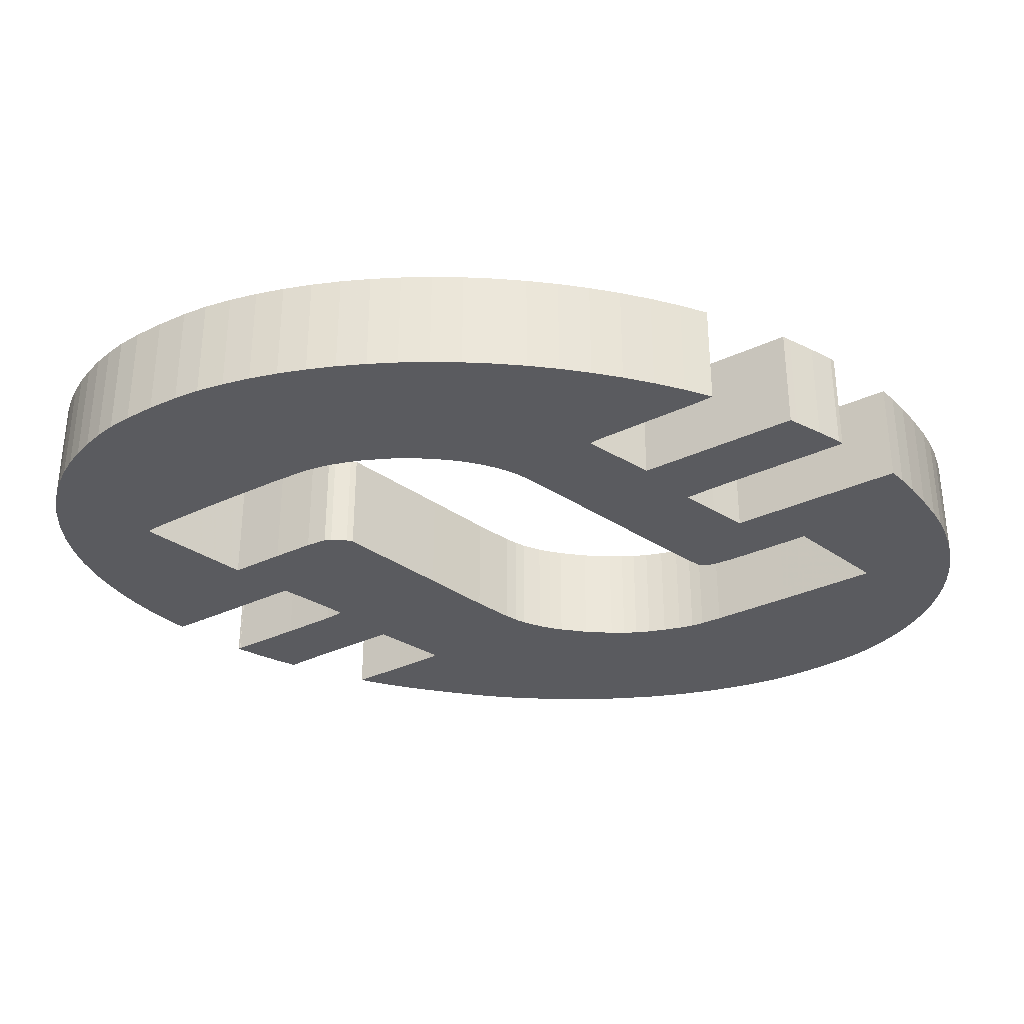
<metadata>
{"format":"obj","ext":"obj","renderer":"f3d","projection":"perspective","resolution":1024,"background":"white","views":[{"elev":-33.1,"azim":32.9,"up":"+Y"}]}
</metadata>
<code>
o obj_0
v -9.347 		-6.5 		-0.959
v -8.842 		-6.5 		-2.897
v -8.842 		-1.5 		-2.897
v -9.347 		-1.5 		-0.959
v -8.631 		-6.5 		-3.518
v -8.631 		-1.5 		-3.518
v -8.417 		-6.5 		-4
v -8.417 		-1.5 		-4
v -15.13 		-1.5 		-4.467
v -15.13 		-6.5 		-4.467
v -15.19 		-6.5 		-2.566
v -15.19 		-1.5 		-2.566
v -14.63 		-1.5 		-4.373
v -14.63 		-6.5 		-4.373
v -15.71 		-1.5 		-0.88
v -15.71 		-6.5 		-0.88
v -14.73 		-1.5 		-4.429
v -14.73 		-6.5 		-4.429
v -3.769 		-1.5 		-8.336
v -3.769 		-6.5 		-8.336
v -3.099 		-1.5 		-8.635
v -3.099 		-6.5 		-8.635
v -2.299 		-1.5 		-8.931
v -2.299 		-6.5 		-8.931
v -1.486 		-1.5 		-9.186
v -1.486 		-6.5 		-9.186
v -0.778 		-1.5 		-9.36
v -0.778 		-6.5 		-9.36
v -0.185 		-1.5 		-9.423
v -0.185 		-6.5 		-9.423
v -5.145 		-6.5 		-16.08
v -5.145 		-1.5 		-16.08
v -6.94 		-6.5 		-15.33
v -6.94 		-1.5 		-15.33
v -8.721 		-6.5 		-14.44
v -8.721 		-1.5 		-14.44
v -10.49 		-6.5 		-13.39
v -10.49 		-1.5 		-13.39
v -12.24 		-6.5 		-12.21
v -12.24 		-1.5 		-12.21
v -13.97 		-6.5 		-10.88
v -13.97 		-1.5 		-10.88
v -15.14 		-6.5 		-9.83
v -15.14 		-1.5 		-9.83
v -1.523 		-6.5 		-17.13
v -1.523 		-1.5 		-17.13
v -3.339 		-6.5 		-16.68
v -3.339 		-1.5 		-16.68
v -18.96 		-6.5 		-5.747
v -18.96 		-1.5 		-5.747
v -17.9 		-1.5 		-6.99
v -17.9 		-6.5 		-6.99
v -19.67 		-6.5 		-4.804
v -19.67 		-1.5 		-4.804
v -22.09 		-6.5 		-0.927
v -22.09 		-1.5 		-0.927
v -22.08 		-1.5 		-0.947
v -22.08 		-6.5 		-0.947
v -17.19 		-1.5 		-4.493
v -17.19 		-6.5 		-4.493
v -18.84 		-6.5 		-0.88
v -21.04 		-6.5 		-0.899
v -21.04 		-1.5 		-0.899
v -18.84 		-1.5 		-0.88
v -21.96 		-6.5 		-0.941
v -21.96 		-1.5 		-0.941
v -21.96 		-6.5 		-0.947
v -21.96 		-1.5 		-0.947
v -19.5 		-1.5 		-4.493
v -19.5 		-6.5 		-4.493
v -19.88 		-6.5 		-4.503
v -19.88 		-1.5 		-4.503
v -19.5 		-6.5 		-4.503
v -19.5 		-1.5 		-4.503
v -16.54 		-6.5 		-8.443
v -16.54 		-1.5 		-8.443
v -0.208 		-1.5 		6.305
v -0.208 		-6.5 		6.305
v -10.1 		-1.5 		2.381
v -10.1 		-6.5 		2.381
v -11.57 		-6.5 		8.107
v -11.57 		-1.5 		8.107
v -11.37 		-6.5 		7.85
v -11.37 		-1.5 		7.85
v -16.27 		-1.5 		2.331
v -16.27 		-6.5 		2.331
v -16.88 		-1.5 		21.89
v -16.88 		-6.5 		21.89
v -23.08 		-6.5 		17.19
v -23.08 		-1.5 		17.19
v -22.4 		-6.5 		18.15
v -22.4 		-1.5 		18.15
v -21.62 		-6.5 		19.04
v -21.62 		-1.5 		19.04
v -20.95 		-6.5 		19.66
v -20.95 		-1.5 		19.66
v -20.24 		-6.5 		20.23
v -20.24 		-1.5 		20.23
v -19.47 		-6.5 		20.73
v -19.47 		-1.5 		20.73
v -18.65 		-6.5 		21.18
v -18.65 		-1.5 		21.18
v -17.79 		-6.5 		21.57
v -17.79 		-1.5 		21.57
v -24.98 		-6.5 		8.988
v -24.98 		-1.5 		8.988
v -25 		-6.5 		9.957
v -25 		-1.5 		9.957
v -24.95 		-6.5 		11.32
v -24.95 		-1.5 		11.32
v -24.78 		-6.5 		12.62
v -24.78 		-1.5 		12.62
v -24.52 		-6.5 		13.87
v -24.52 		-1.5 		13.87
v -24.14 		-6.5 		15.04
v -24.14 		-1.5 		15.04
v -23.67 		-6.5 		16.15
v -23.67 		-1.5 		16.15
v -18.17 		-6.5 		14.44
v -19.2 		-6.5 		14.4
v -19.2 		-1.5 		14.4
v -18.17 		-1.5 		14.44
v -19.58 		-6.5 		14.34
v -19.58 		-1.5 		14.34
v -18.86 		-6.5 		11.54
v -18.86 		-1.5 		11.54
v -18.18 		-6.5 		8.854
v -18.18 		-1.5 		8.854
v -24.56 		-1.5 		5.853
v -24.56 		-6.5 		5.853
v -16.81 		-1.5 		4.137
v -16.81 		-6.5 		4.137
v -17.36 		-1.5 		5.843
v -17.36 		-6.5 		5.843
v -23.25 		-6.5 		5.843
v -23.25 		-1.5 		5.843
v -23.25 		-1.5 		5.853
v -23.25 		-6.5 		5.853
v -23.52 		-6.5 		2.248
v -23.52 		-1.5 		2.248
v -23.44 		-1.5 		2.049
v -23.44 		-6.5 		2.049
v -16.52 		-1.5 		2.29
v -17.23 		-1.5 		2.258
v -17.23 		-6.5 		2.258
v -16.52 		-6.5 		2.29
v -23.42 		-1.5 		2.248
v -23.42 		-6.5 		2.248
v -23.41 		-6.5 		2.231
v -23.41 		-1.5 		2.231
v -19.84 		-1.5 		2.231
v -19.84 		-6.5 		2.231
v -22.59 		-6.5 		0.061
v -22.59 		-1.5 		0.061
v -23.04 		-6.5 		1.053
v -23.04 		-1.5 		1.053
v -24.61 		-6.5 		6.035
v -24.61 		-1.5 		6.035
v -24.78 		-6.5 		7.025
v -24.78 		-1.5 		7.025
v -24.9 		-6.5 		8.01
v -24.9 		-1.5 		8.01
v 50 		-14 		20
v 50 		-14 		0
v 30 		-14 		0
v 30 		-14 		20
v 3.148 		-6.5 		16.58
v 1.958 		-6.5 		17.46
v 0.739 		-6.5 		18.29
v 6.911 		-6.5 		8.854
v 9.306 		-6.5 		8.874
v 4.224 		-6.5 		8.826
v 10.3 		-6.5 		8.924
v 3.697 		-6.5 		8.786
v 9.48 		-6.5 		10.1
v 3.59 		-6.5 		8.758
v 8.54 		-6.5 		11.31
v 7.548 		-6.5 		12.47
v 3.567 		-6.5 		8.723
v 6.51 		-6.5 		13.58
v 5.428 		-6.5 		14.63
v 4.306 		-6.5 		15.64
v 13.76 		-6.5 		2.13
v 9.48 		-6.5 		2.13
v 13.7 		-6.5 		2.391
v 6.46 		-6.5 		2.11
v 12.69 		-6.5 		4.86
v 12.53 		-6.5 		5.241
v 13.24 		-6.5 		3.565
v 4.655 		-6.5 		5.241
v 5.204 		-6.5 		2.06
v 4.135 		-6.5 		6.917
v 5.744 		-6.5 		0.264
v 0.899 		-6.5 		2.13
v -0.506 		-6.5 		19.04
v -1.772 		-6.5 		19.73
v -3.055 		-6.5 		20.35
v -4.353 		-6.5 		20.9
v -5.662 		-6.5 		21.38
v -6.977 		-6.5 		21.78
v -8.295 		-6.5 		22.1
v -9.613 		-6.5 		22.34
v -10.85 		-6.5 		22.46
v -12.34 		-6.5 		22.5
v -13.8 		-6.5 		22.46
v -14.95 		-6.5 		22.35
v -15.93 		-6.5 		22.15
v -1.07 		-6.5 		8.912
v -0.807 		-6.5 		8.372
v -1.386 		-6.5 		9.441
v -1.752 		-6.5 		9.958
v -2.164 		-6.5 		10.46
v -2.617 		-6.5 		10.94
v -3.11 		-6.5 		11.41
v -4.195 		-6.5 		12.26
v -5.391 		-6.5 		13.01
v -6.668 		-6.5 		13.62
v -7.328 		-6.5 		13.87
v -7.997 		-6.5 		14.08
v -8.672 		-6.5 		14.24
v -9.349 		-6.5 		14.36
v -11.44 		-6.5 		14.45
v -14.92 		-6.5 		14.48
v -11.87 		-6.5 		8.376
v -12.2 		-6.5 		8.605
v -12.52 		-6.5 		8.743
v -13.53 		-6.5 		8.825
v -15.54 		-6.5 		8.854
v 14.51 		-1.5 		-9.006
v 14.22 		-1.5 		-9.911
v 13.87 		-1.5 		-10.77
v 13.46 		-1.5 		-11.59
v 13 		-1.5 		-12.36
v 12.48 		-1.5 		-13.09
v 11.91 		-1.5 		-13.76
v 11.28 		-1.5 		-14.39
v 9.686 		-1.5 		-9.51
v 4.822 		-1.5 		-9.5
v 0.856 		-1.5 		-9.464
v 7.385 		-1.5 		-16.72
v 6.464 		-1.5 		-17.01
v 5.499 		-1.5 		-17.25
v 4.398 		-1.5 		-17.39
v 8.499 		-6.5 		-4.393
v 2.94 		-1.5 		-17.48
v 9.098 		-6.5 		-6.952
v 1.462 		-1.5 		-17.5
v 0.301 		-1.5 		-17.44
v -7.897 		-1.5 		-4.834
v 14.74 		-6.5 		-8.059
v -7.527 		-1.5 		-5.315
v 14.9 		-6.5 		-7.072
v 14.98 		-6.5 		-6.06
v 15 		-6.5 		-4.751
v -7.092 		-1.5 		-5.803
v -6.076 		-1.5 		-6.762
v -4.938 		-1.5 		-7.632
v 14.97 		-6.5 		-3.431
v 14.88 		-6.5 		-2.386
v 14.77 		-6.5 		-1.533
v 10.53 		-6.5 		-1.503
v -4.351 		-1.5 		-8.01
v 6.293 		-6.5 		-1.482
v 1.992 		-6.5 		-1.962
v 2.547 		-6.5 		-3.841
v 2.656 		-6.5 		-3.999
v 2.803 		-6.5 		-4.123
v 0.739 		-1.5 		18.29
v 1.958 		-1.5 		17.46
v 3.148 		-1.5 		16.58
v 6.51 		-1.5 		13.58
v 5.428 		-1.5 		14.63
v 9.48 		-1.5 		10.1
v 8.54 		-1.5 		11.31
v 10.3 		-1.5 		8.924
v 9.306 		-1.5 		8.874
v 7.548 		-1.5 		12.47
v 6.911 		-1.5 		8.854
v 4.224 		-1.5 		8.826
v 3.697 		-1.5 		8.786
v 3.59 		-1.5 		8.758
v 3.567 		-1.5 		8.723
v 4.306 		-1.5 		15.64
v 13.76 		-1.5 		2.13
v 9.48 		-1.5 		2.13
v 13.7 		-1.5 		2.391
v 6.46 		-1.5 		2.11
v 12.53 		-1.5 		5.241
v 12.69 		-1.5 		4.86
v 4.655 		-1.5 		5.241
v 13.24 		-1.5 		3.565
v 4.135 		-1.5 		6.917
v 5.204 		-1.5 		2.06
v 5.744 		-1.5 		0.264
v 0.899 		-1.5 		2.13
v -12.34 		-1.5 		22.5
v -10.85 		-1.5 		22.46
v -9.613 		-1.5 		22.34
v -8.295 		-1.5 		22.1
v -6.977 		-1.5 		21.78
v -5.662 		-1.5 		21.38
v -4.353 		-1.5 		20.9
v -3.055 		-1.5 		20.35
v -1.772 		-1.5 		19.73
v -0.506 		-1.5 		19.04
v -15.93 		-1.5 		22.15
v -14.95 		-1.5 		22.35
v -13.8 		-1.5 		22.46
v -0.807 		-1.5 		8.372
v -1.07 		-1.5 		8.912
v -1.386 		-1.5 		9.441
v -1.752 		-1.5 		9.958
v -2.164 		-1.5 		10.46
v -2.617 		-1.5 		10.94
v -3.11 		-1.5 		11.41
v -4.195 		-1.5 		12.26
v -5.391 		-1.5 		13.01
v -6.668 		-1.5 		13.62
v -7.328 		-1.5 		13.87
v -7.997 		-1.5 		14.08
v -8.672 		-1.5 		14.24
v -9.349 		-1.5 		14.36
v -11.44 		-1.5 		14.45
v -14.92 		-1.5 		14.48
v -15.54 		-1.5 		8.854
v -13.53 		-1.5 		8.825
v -12.52 		-1.5 		8.743
v -12.2 		-1.5 		8.605
v -11.87 		-1.5 		8.376
v 14.77 		-1.5 		-1.533
v 14.88 		-1.5 		-2.386
v 14.97 		-1.5 		-3.431
v 15 		-1.5 		-4.751
v 14.98 		-1.5 		-6.06
v 14.9 		-1.5 		-7.072
v 14.74 		-1.5 		-8.059
v 8.499 		-1.5 		-4.393
v 9.098 		-1.5 		-6.952
v 10.53 		-1.5 		-1.503
v 5.999 		-6.5 		-4.383
v 5.999 		-1.5 		-4.383
v 6.293 		-1.5 		-1.482
v 4.313 		-6.5 		-4.36
v 4.313 		-1.5 		-4.36
v 3.32 		-6.5 		-4.285
v 3.32 		-1.5 		-4.285
v 3.016 		-6.5 		-4.217
v 3.016 		-1.5 		-4.217
v 2.803 		-1.5 		-4.123
v 2.656 		-1.5 		-3.999
v 2.547 		-1.5 		-3.841
v 1.992 		-1.5 		-1.962
v 8.261 		-1.5 		-16.36
v 8.261 		-6.5 		-16.36
v 13.87 		-6.5 		-10.77
v 13.46 		-6.5 		-11.59
v 13 		-6.5 		-12.36
v 12.48 		-6.5 		-13.09
v 11.91 		-6.5 		-13.76
v 11.28 		-6.5 		-14.39
v 10.6 		-6.5 		-14.96
v 10.6 		-1.5 		-14.96
v 9.869 		-6.5 		-15.48
v 9.869 		-1.5 		-15.48
v 9.089 		-6.5 		-15.95
v 9.089 		-1.5 		-15.95
v 14.51 		-6.5 		-9.006
v 14.22 		-6.5 		-9.911
v 9.686 		-6.5 		-9.51
v 4.822 		-6.5 		-9.5
v 0.856 		-6.5 		-9.464
v 0.301 		-6.5 		-17.44
v 7.385 		-6.5 		-16.72
v 6.464 		-6.5 		-17.01
v 5.499 		-6.5 		-17.25
v 4.398 		-6.5 		-17.39
v 1.462 		-6.5 		-17.5
v 2.94 		-6.5 		-17.48
v -7.897 		-6.5 		-4.834
v -7.527 		-6.5 		-5.315
v -7.092 		-6.5 		-5.803
v -6.076 		-6.5 		-6.762
v -4.938 		-6.5 		-7.632
v -4.351 		-6.5 		-8.01
v 50 		6 		0
v 50 		6 		20
v 30 		6 		20
v 30 		6 		0
g group_0_4634441
f 1 2 3
f 1 3 4
f 3 2 5
f 3 5 6
f 6 5 7
f 6 7 8
f 80 1 4
f 11 12 13
f 11 13 14
f 15 12 11
f 15 11 16
f 17 9 10
f 17 10 18
f 14 13 17
f 14 17 18
f 19 384 20
f 21 19 20
f 21 20 22
f 23 21 22
f 23 22 24
f 25 23 24
f 25 24 26
f 27 25 26
f 27 26 28
f 29 27 28
f 29 28 30
f 29 30 371
f 31 33 34
f 31 34 32
f 33 35 36
f 33 36 34
f 35 37 38
f 35 38 36
f 37 39 40
f 37 40 38
f 39 41 42
f 39 42 40
f 41 43 44
f 41 44 42
f 45 47 48
f 45 48 46
f 47 31 32
f 47 32 48
f 49 50 51
f 49 51 52
f 53 54 49
f 49 54 50
f 55 56 57
f 55 57 58
f 60 10 59
f 9 59 10
f 61 62 63
f 61 63 64
f 63 62 65
f 63 65 66
f 66 65 67
f 66 67 68
f 57 68 58
f 67 58 68
f 60 59 69
f 60 69 70
f 71 72 54
f 71 54 53
f 51 76 52
f 71 73 74
f 71 74 72
f 69 74 73
f 69 73 70
f 64 15 61
f 16 61 15
f 55 153 56
f 154 56 153
f 76 44 75
f 43 75 44
f 76 75 52
f 79 80 4
f 81 83 84
f 81 84 82
f 84 83 80
f 84 80 79
f 86 85 143
f 86 143 146
f 91 92 90
f 91 90 89
f 93 94 92
f 93 92 91
f 95 96 94
f 95 94 93
f 97 98 96
f 97 96 95
f 99 100 98
f 99 98 97
f 101 102 100
f 101 100 99
f 103 104 102
f 103 102 101
f 87 104 103
f 87 103 88
f 162 105 106
f 107 108 106
f 107 106 105
f 109 110 108
f 109 108 107
f 111 112 110
f 111 110 109
f 113 114 112
f 113 112 111
f 115 116 114
f 115 114 113
f 117 118 116
f 117 116 115
f 119 120 121
f 119 121 122
f 121 120 123
f 121 123 124
f 124 123 125
f 124 125 126
f 125 127 128
f 125 128 126
f 117 89 118
f 90 118 89
f 325 128 127
f 133 131 132
f 133 132 134
f 133 134 135
f 133 135 136
f 138 137 136
f 138 136 135
f 138 130 129
f 138 129 137
f 139 140 141
f 139 141 142
f 132 131 86
f 85 86 131
f 143 144 145
f 143 145 146
f 147 148 149
f 147 149 150
f 139 148 147
f 139 147 140
f 151 150 149
f 151 149 152
f 145 144 151
f 145 151 152
f 155 156 154
f 155 154 153
f 141 156 155
f 141 155 142
f 129 130 158
f 157 158 130
f 159 160 158
f 159 158 157
f 161 162 160
f 161 160 159
f 162 161 105
f 169 214 168
f 170 171 175
f 175 171 173
f 172 170 178
f 177 178 170
f 177 170 175
f 178 180 172
f 174 172 181
f 180 181 172
f 167 212 182
f 176 174 182
f 181 182 174
f 168 214 167
f 185 189 184
f 183 185 184
f 187 188 184
f 190 184 188
f 189 187 184
f 186 184 190
f 191 186 190
f 179 78 192
f 192 78 190
f 78 194 190
f 193 191 264
f 220 219 200
f 203 222 202
f 204 222 203
f 222 221 202
f 201 202 221
f 205 222 204
f 206 223 205
f 221 220 201
f 200 201 220
f 207 223 206
f 88 223 207
f 209 179 208
f 179 176 208
f 210 182 211
f 213 167 214
f 215 195 216
f 195 196 216
f 217 216 197
f 196 197 216
f 214 169 215
f 212 167 213
f 195 215 169
f 211 182 212
f 176 182 208
f 78 179 209
f 210 208 182
f 197 198 217
f 218 217 198
f 198 199 218
f 199 200 219
f 219 218 199
f 222 205 223
f 134 132 227
f 228 134 227
f 194 264 191
f 191 190 194
f 81 132 83
f 224 132 81
f 83 132 80
f 146 16 86
f 80 86 16
f 93 120 95
f 95 119 97
f 97 119 99
f 101 99 223
f 103 101 223
f 91 123 93
f 103 223 88
f 119 95 120
f 223 99 119
f 125 123 113
f 113 111 125
f 111 109 125
f 109 107 125
f 127 125 107
f 105 161 127
f 115 113 123
f 117 115 123
f 89 117 123
f 120 93 123
f 89 123 91
f 107 105 127
f 228 127 134
f 225 226 132
f 161 159 127
f 135 134 138
f 134 127 138
f 226 227 132
f 225 132 224
f 86 80 132
f 145 16 146
f 139 142 149
f 149 148 139
f 233 237 232
f 234 237 233
f 231 232 237
f 230 231 237
f 235 237 234
f 236 237 235
f 229 230 237
f 152 61 145
f 149 142 152
f 142 155 152
f 155 153 152
f 153 55 152
f 237 236 238
f 238 245 239
f 157 138 159
f 130 138 157
f 138 127 159
f 243 238 242
f 241 242 238
f 245 238 243
f 247 239 245
f 46 29 248
f 248 239 247
f 251 42 249
f 244 246 253
f 254 244 253
f 252 253 246
f 250 252 246
f 255 42 251
f 256 40 255
f 257 38 256
f 254 258 244
f 259 261 258
f 244 258 261
f 260 261 259
f 244 261 263
f 262 36 257
f 19 34 262
f 249 44 8
f 15 4 12
f 3 13 4
f 12 4 13
f 76 17 44
f 3 6 13
f 6 8 13
f 21 34 19
f 23 32 21
f 25 48 23
f 27 48 25
f 13 8 44
f 29 46 27
f 13 44 17
f 44 249 42
f 239 248 29
f 48 27 46
f 34 21 32
f 36 262 34
f 38 257 36
f 40 256 38
f 42 255 40
f 32 23 48
f 68 57 66
f 56 66 57
f 72 74 54
f 54 74 50
f 74 59 50
f 51 50 59
f 69 59 74
f 59 9 51
f 76 51 9
f 64 63 151
f 63 66 151
f 66 56 151
f 154 151 56
f 9 17 76
f 169 268 195
f 168 269 268
f 168 268 169
f 167 270 269
f 167 269 168
f 180 271 272
f 180 272 181
f 273 177 175
f 274 177 273
f 273 175 173
f 273 173 275
f 179 192 292
f 173 171 276
f 173 276 275
f 271 178 277
f 180 178 271
f 178 177 274
f 178 274 277
f 171 170 278
f 171 278 276
f 278 170 172
f 278 172 279
f 279 172 174
f 279 174 280
f 280 174 176
f 280 176 281
f 281 176 179
f 281 179 282
f 182 283 270
f 182 270 167
f 281 283 280
f 278 279 277
f 277 274 278
f 273 278 274
f 272 280 283
f 271 279 272
f 281 310 283
f 309 310 282
f 77 309 282
f 284 285 286
f 287 290 285
f 289 285 288
f 291 285 289
f 286 285 291
f 290 288 285
f 352 295 293
f 287 293 290
f 290 293 295
f 294 352 293
f 342 352 294
f 292 290 77
f 321 322 299
f 298 299 322
f 300 321 299
f 301 320 300
f 302 319 301
f 303 318 302
f 304 317 303
f 307 324 306
f 308 324 307
f 313 314 270
f 314 315 270
f 268 269 315
f 315 316 268
f 317 305 316
f 319 302 318
f 321 300 320
f 305 317 304
f 270 283 313
f 269 270 315
f 305 268 316
f 318 303 317
f 320 301 319
f 311 283 310
f 281 282 310
f 297 298 323
f 296 297 323
f 324 308 323
f 322 323 298
f 296 323 308
f 122 100 324
f 328 131 327
f 327 131 326
f 82 131 329
f 330 260 259
f 330 259 331
f 259 258 332
f 259 332 331
f 85 131 79
f 4 15 79
f 85 79 15
f 85 15 143
f 332 254 333
f 258 254 332
f 254 253 334
f 254 334 333
f 94 124 92
f 96 121 94
f 98 122 96
f 100 122 98
f 102 324 100
f 104 324 102
f 306 324 87
f 87 324 104
f 253 252 335
f 253 335 334
f 252 250 336
f 252 336 335
f 124 94 121
f 229 336 250
f 121 96 122
f 337 338 246
f 337 246 244
f 237 246 338
f 116 118 124
f 114 116 124
f 124 126 114
f 118 90 124
f 90 92 124
f 112 114 126
f 110 112 126
f 108 110 126
f 108 126 128
f 261 339 263
f 330 339 261
f 330 261 260
f 325 326 133
f 106 108 128
f 106 128 162
f 244 340 337
f 341 337 340
f 82 84 131
f 329 131 328
f 133 326 131
f 339 342 263
f 193 263 342
f 158 160 137
f 340 343 344
f 340 344 341
f 136 137 133
f 137 128 133
f 128 325 133
f 343 345 346
f 343 346 344
f 345 347 348
f 345 348 346
f 129 158 137
f 347 267 349
f 347 349 348
f 84 79 131
f 267 266 350
f 267 350 349
f 265 351 350
f 265 350 266
f 264 352 351
f 264 351 265
f 141 140 150
f 151 141 150
f 147 150 140
f 353 354 240
f 141 151 156
f 154 156 151
f 144 64 151
f 64 144 15
f 143 15 144
f 231 355 356
f 231 356 232
f 356 357 233
f 356 233 232
f 162 128 160
f 128 137 160
f 357 358 234
f 357 234 233
f 358 359 235
f 358 235 234
f 336 229 338
f 335 336 338
f 237 338 229
f 334 335 338
f 338 337 334
f 333 334 337
f 359 360 236
f 359 236 235
f 236 361 362
f 332 333 337
f 332 337 339
f 330 331 339
f 332 339 331
f 360 361 236
f 341 342 337
f 339 337 342
f 361 363 364
f 361 364 362
f 363 365 366
f 363 366 364
f 341 344 342
f 344 346 342
f 342 346 348
f 342 348 349
f 342 349 350
f 342 350 351
f 342 351 352
f 365 354 353
f 365 353 366
f 250 367 229
f 266 263 265
f 267 263 266
f 347 263 267
f 345 263 347
f 343 263 345
f 340 263 343
f 244 263 340
f 264 265 263
f 264 263 193
f 362 238 236
f 364 238 362
f 366 238 364
f 353 238 366
f 240 238 353
f 240 241 238
f 367 368 230
f 367 230 229
f 368 355 231
f 368 231 230
f 370 369 237
f 361 360 370
f 354 365 370
f 365 363 370
f 361 370 363
f 237 369 246
f 237 238 370
f 239 29 371
f 246 369 367
f 250 246 367
f 368 367 369
f 355 368 369
f 369 370 360
f 360 359 369
f 359 358 369
f 358 357 369
f 357 356 369
f 355 369 356
f 370 238 239
f 370 239 371
f 45 46 372
f 248 372 46
f 354 373 240
f 371 30 372
f 47 45 28
f 354 370 373
f 373 374 241
f 373 241 240
f 374 375 242
f 374 242 241
f 375 376 243
f 375 243 242
f 376 378 245
f 376 245 243
f 370 371 378
f 376 370 378
f 375 370 376
f 374 370 375
f 373 370 374
f 377 378 371
f 378 377 247
f 378 247 245
f 377 372 248
f 377 248 247
f 249 8 379
f 7 379 8
f 249 379 380
f 249 380 251
f 251 380 381
f 251 381 255
f 256 255 381
f 256 381 382
f 257 256 382
f 257 382 383
f 262 257 383
f 262 383 384
f 19 262 384
f 379 14 380
f 18 75 381
f 43 41 381
f 2 1 14
f 2 14 5
f 5 14 7
f 18 381 14
f 7 14 379
f 380 14 381
f 14 1 11
f 16 11 1
f 1 80 16
f 41 39 381
f 382 381 39
f 39 37 382
f 384 383 35
f 37 35 383
f 383 382 37
f 20 384 33
f 35 33 384
f 22 20 33
f 33 31 22
f 24 22 31
f 28 26 47
f 30 28 45
f 31 47 24
f 26 24 47
f 372 377 371
f 45 372 30
f 67 65 58
f 55 58 65
f 71 53 73
f 49 73 53
f 70 73 60
f 73 49 60
f 49 52 60
f 52 75 10
f 60 52 10
f 65 152 55
f 62 152 65
f 61 152 62
f 16 145 61
f 43 381 75
f 18 10 75
f 272 283 182
f 272 182 181
f 311 312 283
f 312 313 283
f 282 179 292
f 295 77 290
f 292 77 282
f 284 183 184
f 284 184 285
f 278 273 276
f 271 277 279
f 276 273 275
f 285 184 186
f 285 186 287
f 280 272 279
f 284 286 183
f 185 183 286
f 288 188 187
f 288 187 289
f 288 290 188
f 289 187 189
f 289 189 291
f 189 185 286
f 189 286 291
f 290 190 188
f 292 192 190
f 292 190 290
f 293 287 191
f 186 191 287
f 293 191 193
f 293 193 294
f 294 193 342
f 194 295 352
f 194 352 264
f 77 295 194
f 87 88 306
f 207 306 88
f 206 307 306
f 206 306 207
f 205 308 307
f 205 307 206
f 204 296 308
f 204 308 205
f 203 297 296
f 203 296 204
f 202 298 297
f 202 297 203
f 201 299 298
f 201 298 202
f 200 300 299
f 200 299 201
f 199 301 300
f 199 300 200
f 198 302 301
f 198 301 199
f 197 303 302
f 197 302 198
f 196 304 303
f 196 303 197
f 195 305 304
f 195 304 196
f 268 305 195
f 310 309 209
f 310 209 208
f 311 310 208
f 311 208 210
f 312 311 210
f 312 210 211
f 313 312 211
f 313 211 212
f 314 313 212
f 314 212 213
f 314 213 214
f 314 214 315
f 315 214 215
f 315 215 316
f 316 215 216
f 316 216 317
f 317 216 217
f 317 217 318
f 318 217 218
f 318 218 319
f 319 218 219
f 319 219 320
f 320 219 321
f 209 309 77
f 209 77 78
f 219 220 321
f 321 220 221
f 321 221 322
f 322 221 222
f 322 222 323
f 323 222 223
f 323 223 324
f 119 122 223
f 324 223 122
f 225 328 327
f 225 327 226
f 224 329 328
f 224 328 225
f 224 81 329
f 82 329 81
f 228 325 127
f 227 326 325
f 227 325 228
f 327 326 227
f 327 227 226
f 194 78 77
g group_0_15277357

</code>
